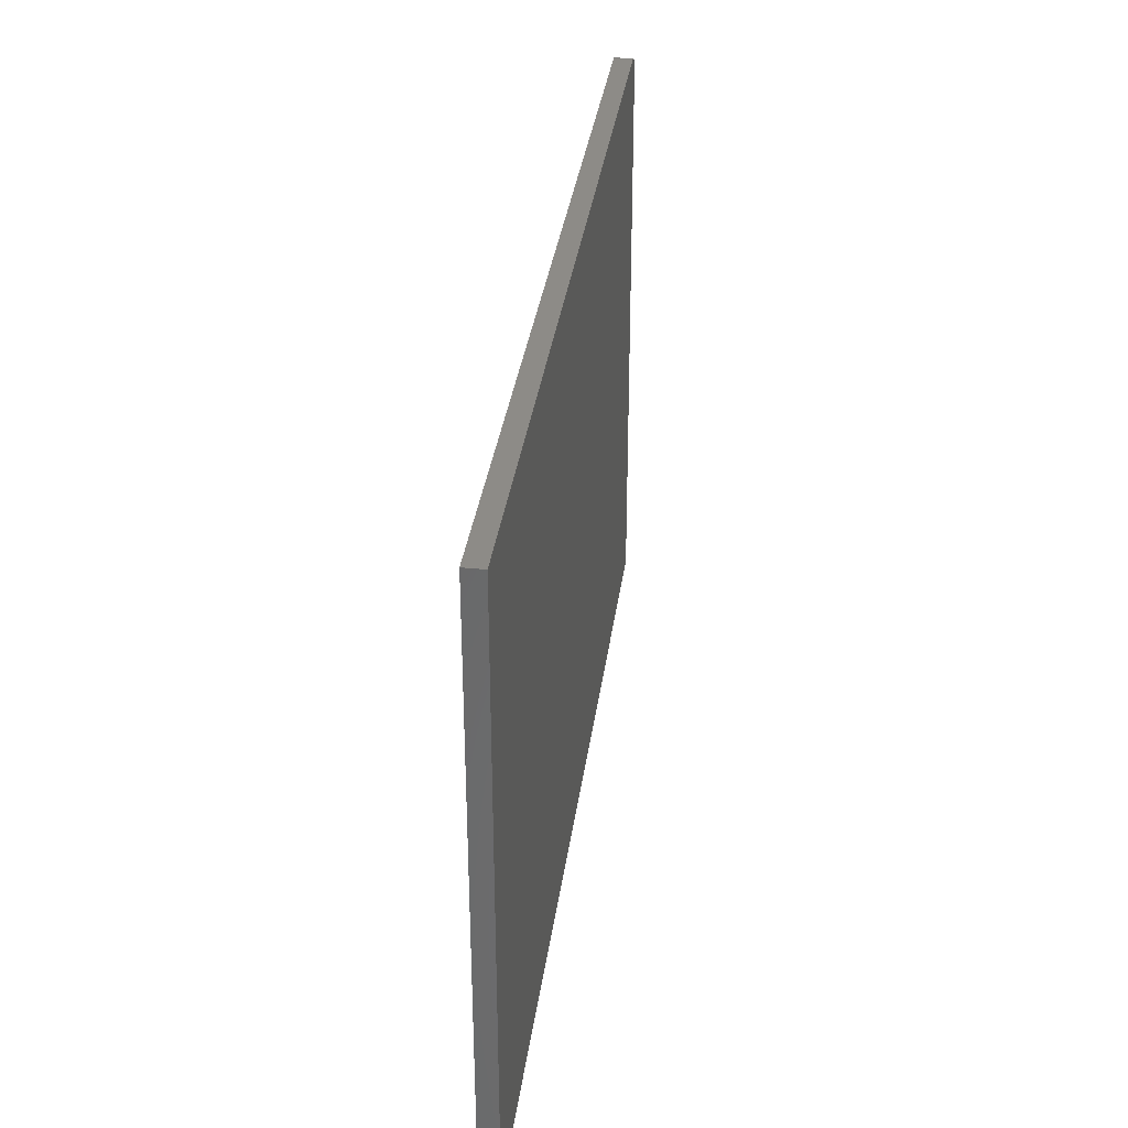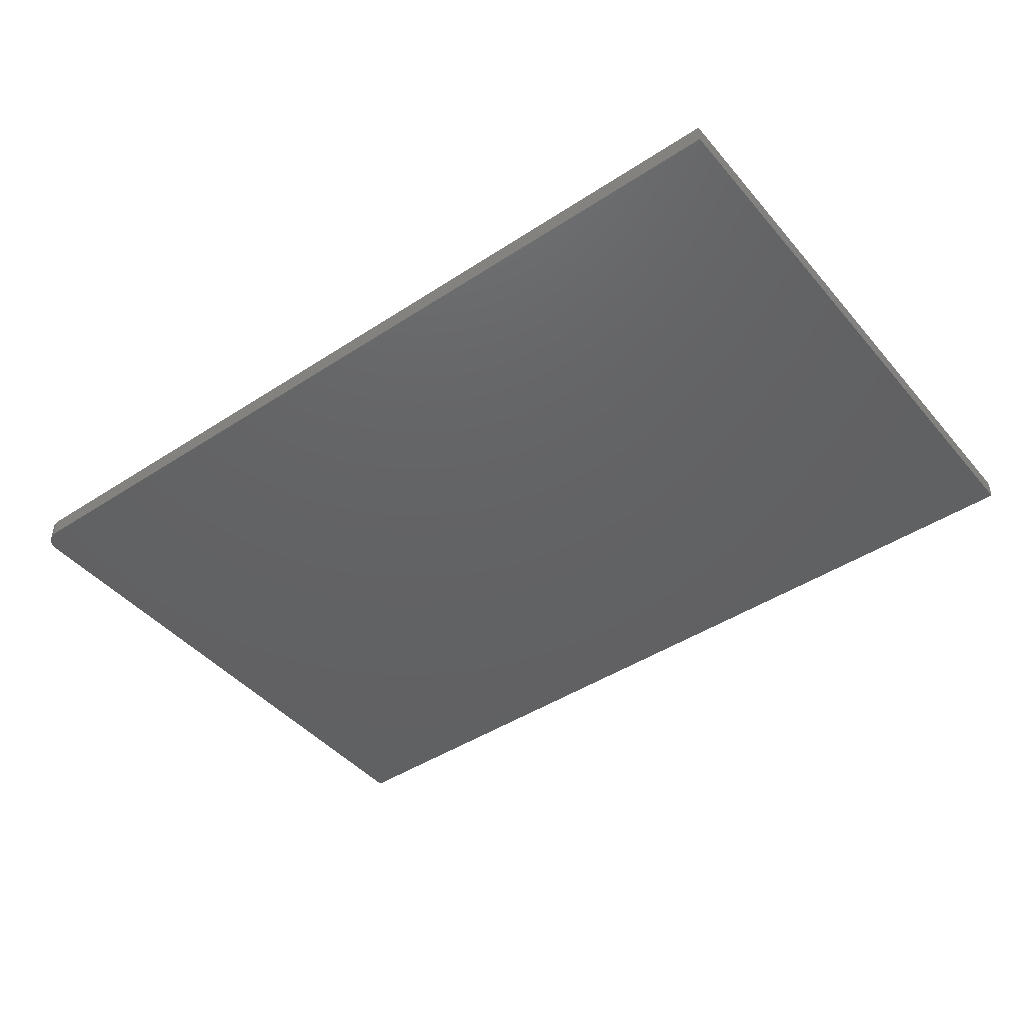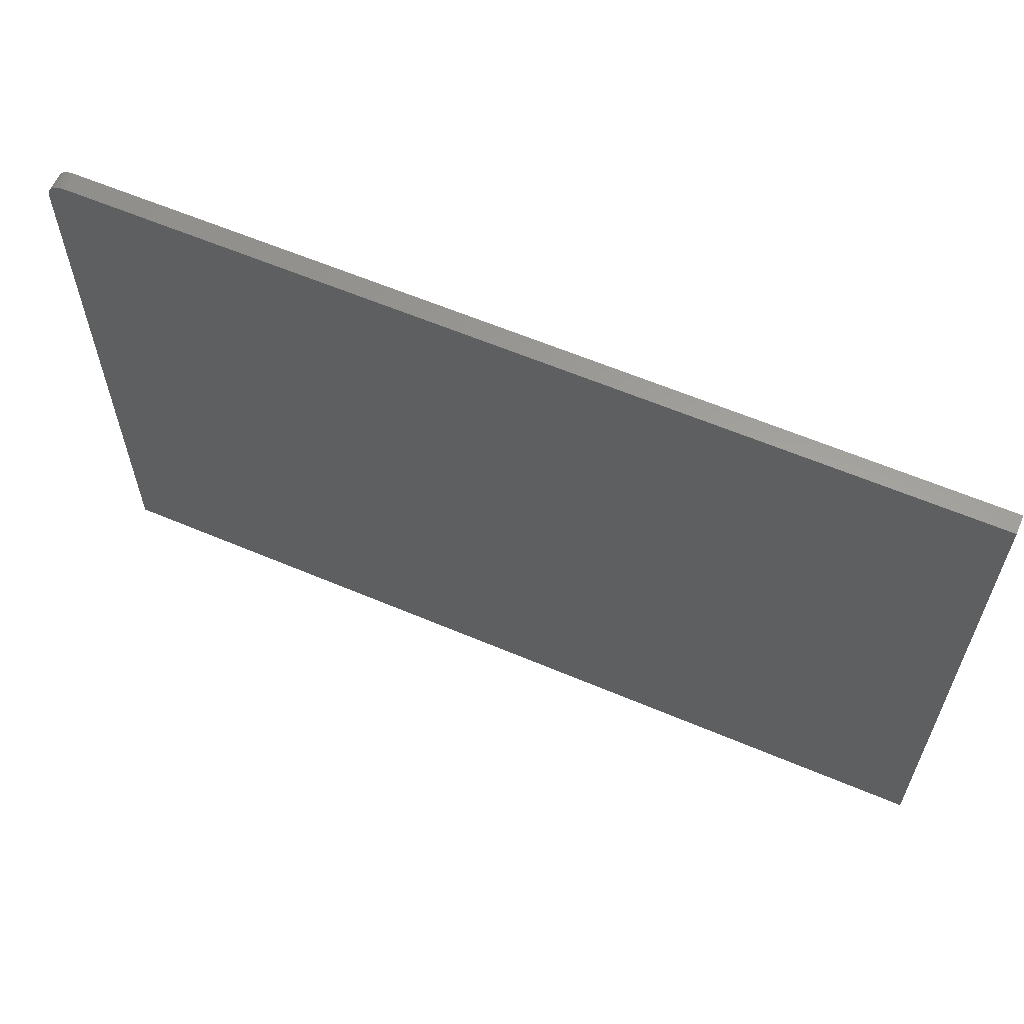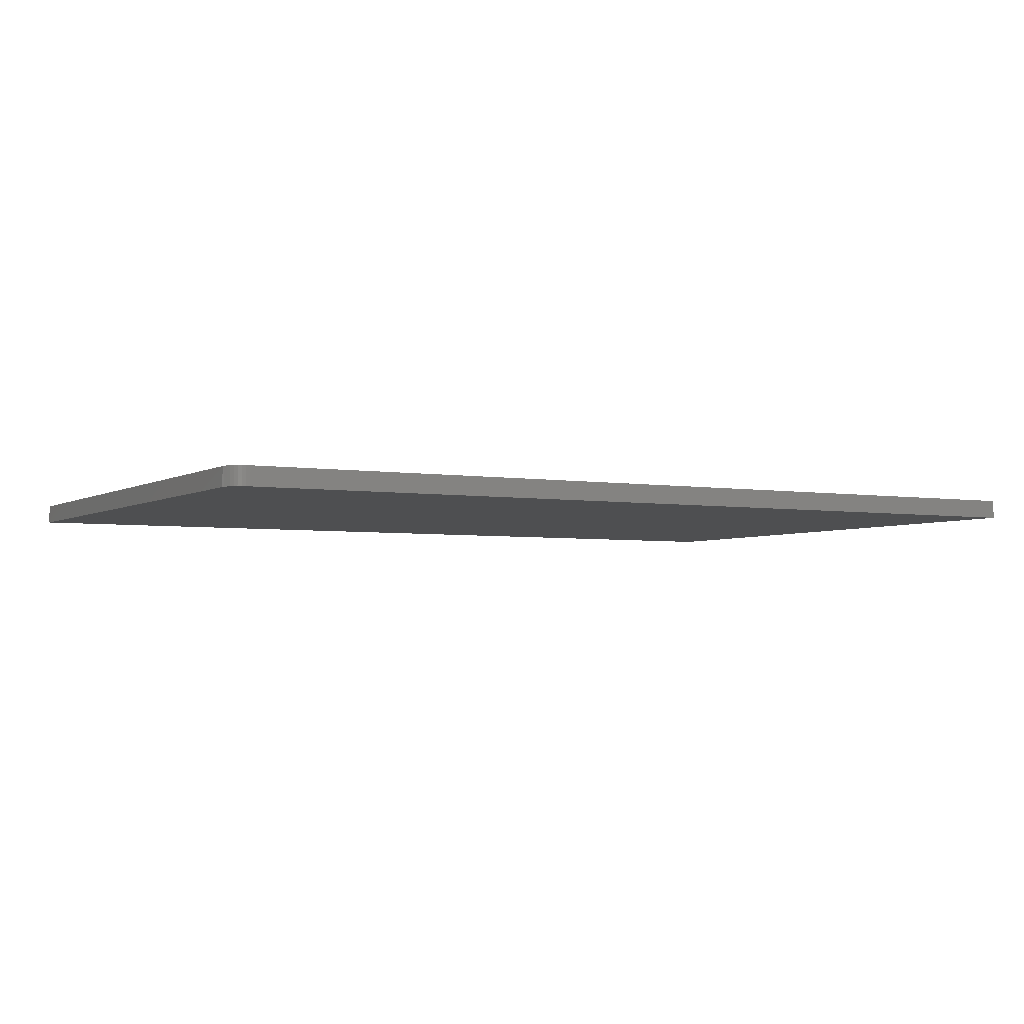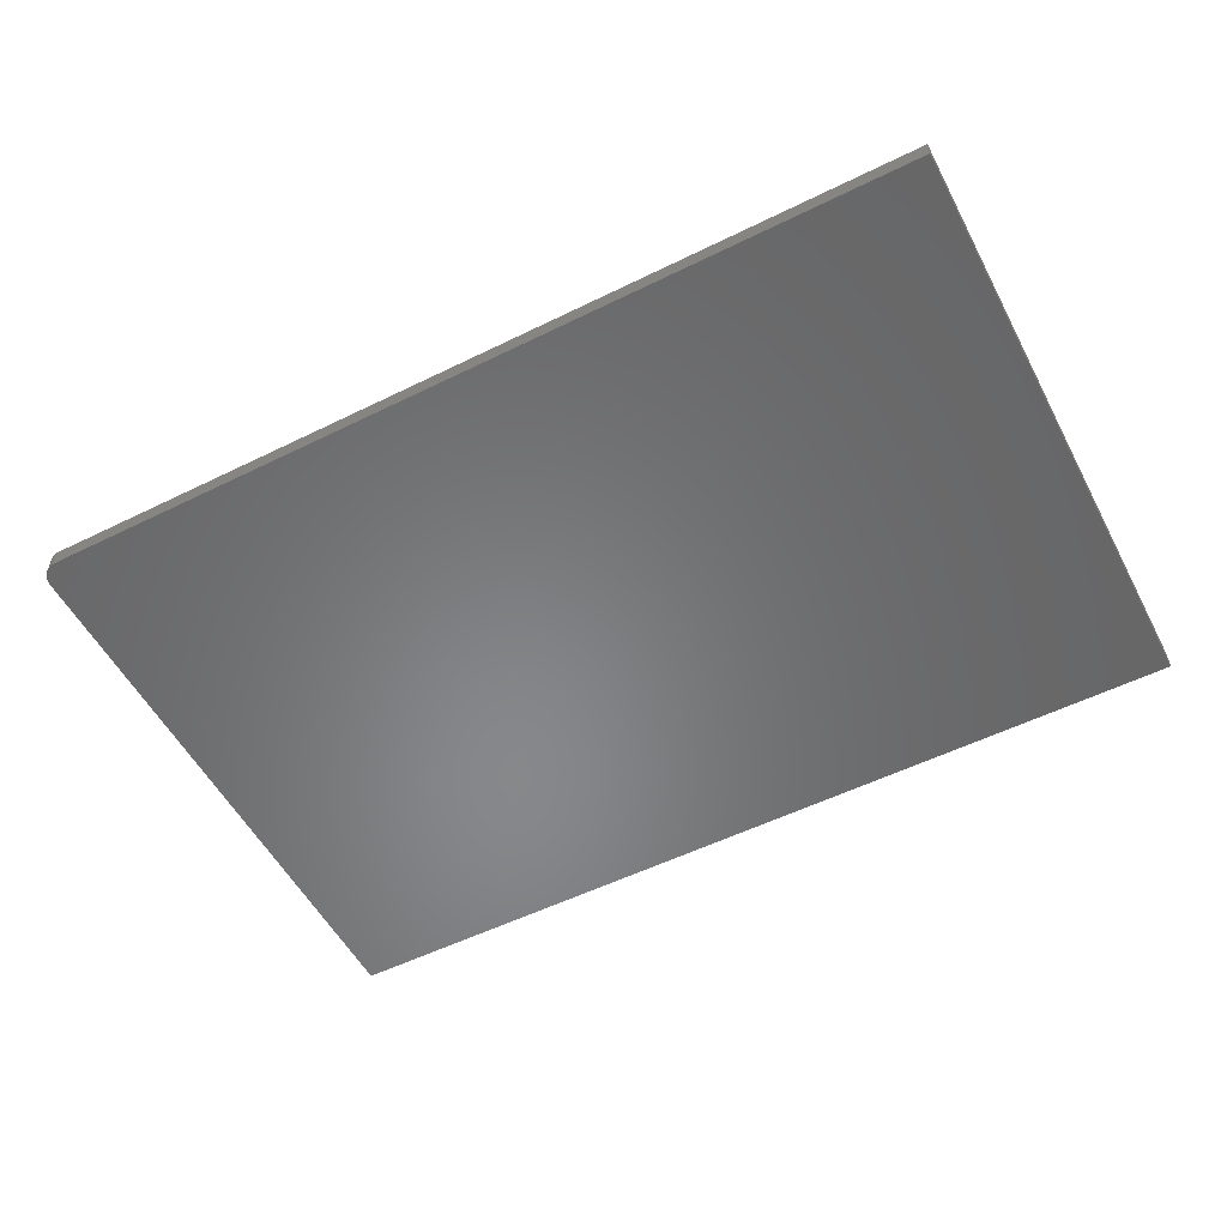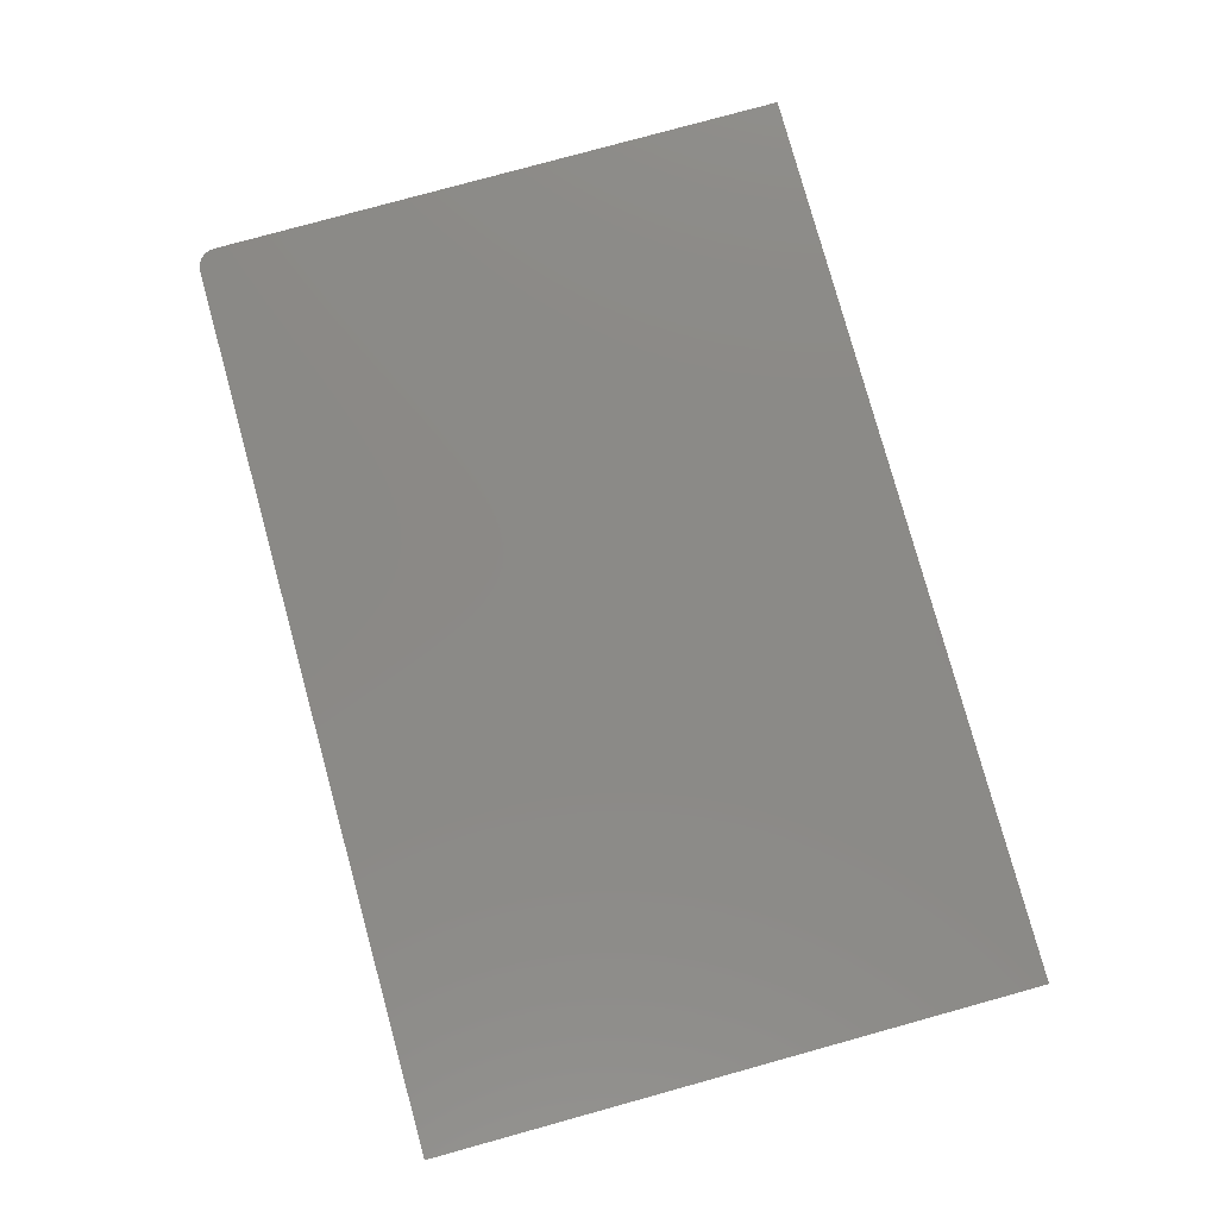
<metadata>
{"format":"stl","ext":"stl","renderer":"f3d","projection":"perspective","resolution":1024,"background":"white","views":[{"elev":34.1,"azim":97.6,"up":"+Z"},{"elev":-44.3,"azim":37.4,"up":"+Y"},{"elev":60.8,"azim":23.4,"up":"+Z"},{"elev":-3.9,"azim":-29.1,"up":"+Y"},{"elev":-54.3,"azim":27.6,"up":"+Y"},{"elev":79.4,"azim":74.6,"up":"+Y"}]}
</metadata>
<code>
# stl→obj: 24 verts, 44 faces
v 0.01562 -0.01562 -0.002632
v 0.01258 -0.01562 -0.002932
v 0.009646 -0.01562 -0.003821
v 0.75 -0.01562 -0.002632
v 0.006944 -0.01562 -0.005265
v 0.004576 -0.01562 -0.007208
v 0.002633 -0.01562 -0.009576
v 0.001189 -0.01562 -0.01228
v 0.0003002 -0.01562 -0.01521
v 2.95e-17 -0.01562 -0.01826
v 0 -0.01562 -0.5
v 0.75 -0.01562 -0.5
v 0.009646 2.754e-17 -0.003821
v 0.01258 2.759e-17 -0.002932
v 0.01562 2.761e-17 -0.002632
v 0.75 2.761e-17 -0.002632
v 0.75 -2.549e-33 -0.5
v 0 0 -0.5
v 2.95e-17 2.674e-17 -0.01826
v 0.0003002 2.691e-17 -0.01521
v 0.001189 2.707e-17 -0.01228
v 0.002633 2.722e-17 -0.009576
v 0.004576 2.736e-17 -0.007208
v 0.006944 2.746e-17 -0.005265
f 1 2 3
f 4 1 3
f 4 3 5
f 4 5 6
f 4 6 7
f 4 7 8
f 4 8 9
f 4 9 10
f 4 10 11
f 4 11 12
f 13 14 15
f 16 17 18
f 16 18 19
f 16 19 20
f 16 20 21
f 16 21 22
f 16 22 23
f 16 23 24
f 16 24 13
f 16 13 15
f 10 19 11
f 11 19 18
f 4 16 1
f 1 16 15
f 19 10 20
f 20 10 9
f 20 9 21
f 21 9 8
f 21 8 22
f 22 8 7
f 22 7 23
f 23 7 6
f 23 6 24
f 24 6 5
f 24 5 13
f 13 5 3
f 13 3 14
f 14 3 2
f 14 2 15
f 15 2 1
f 12 17 4
f 4 17 16
f 11 18 12
f 12 18 17

</code>
